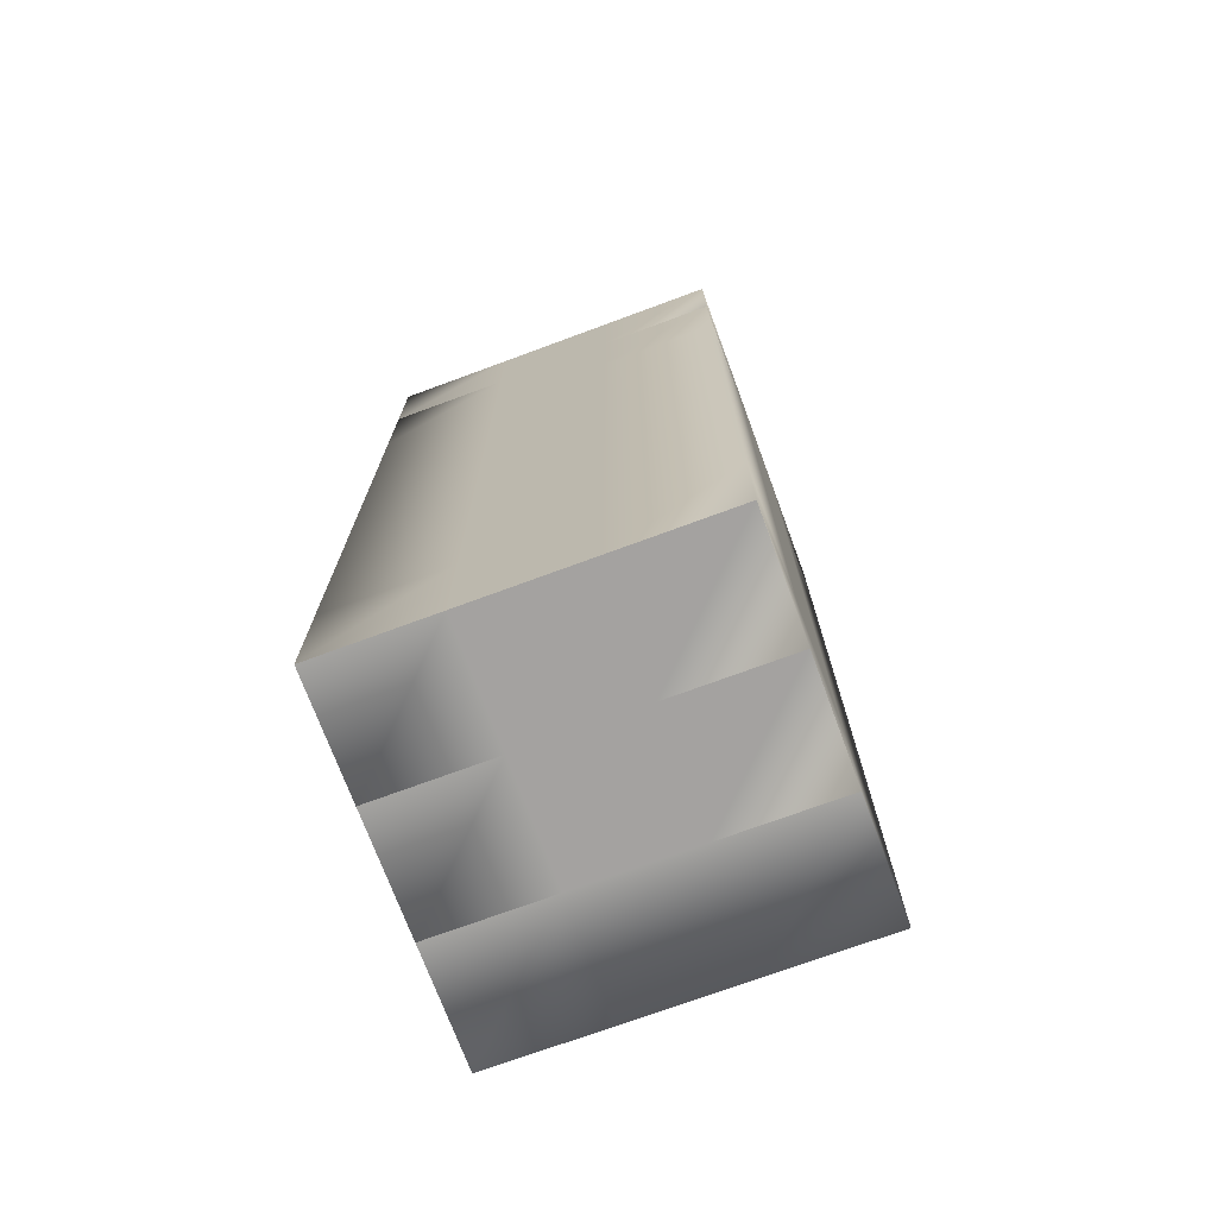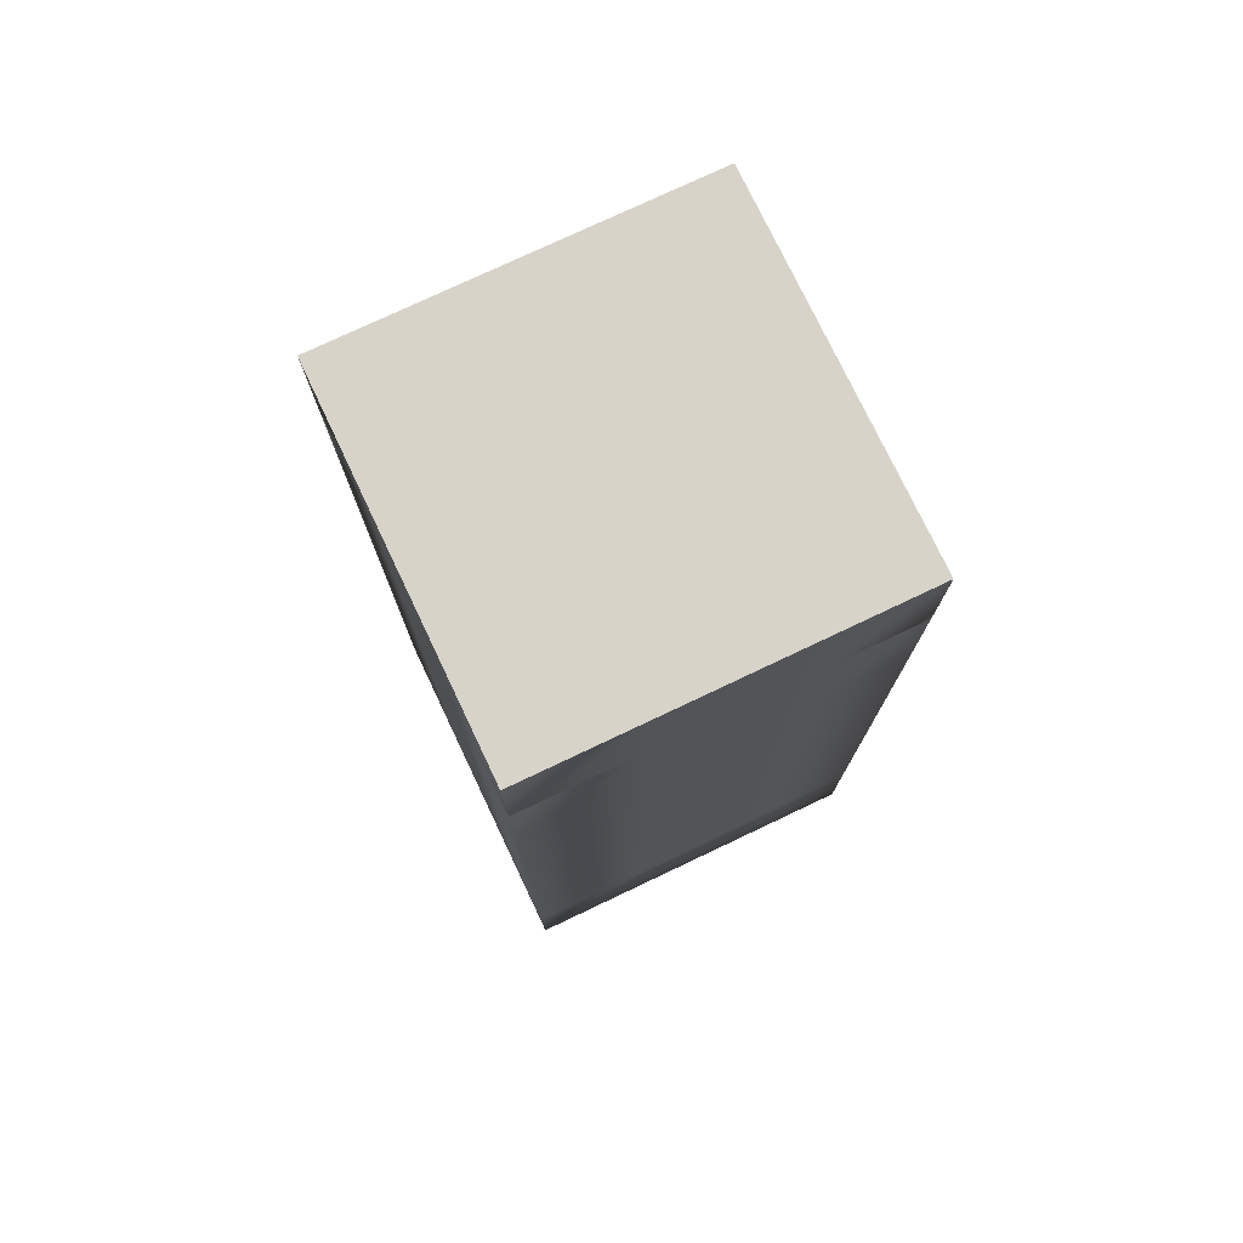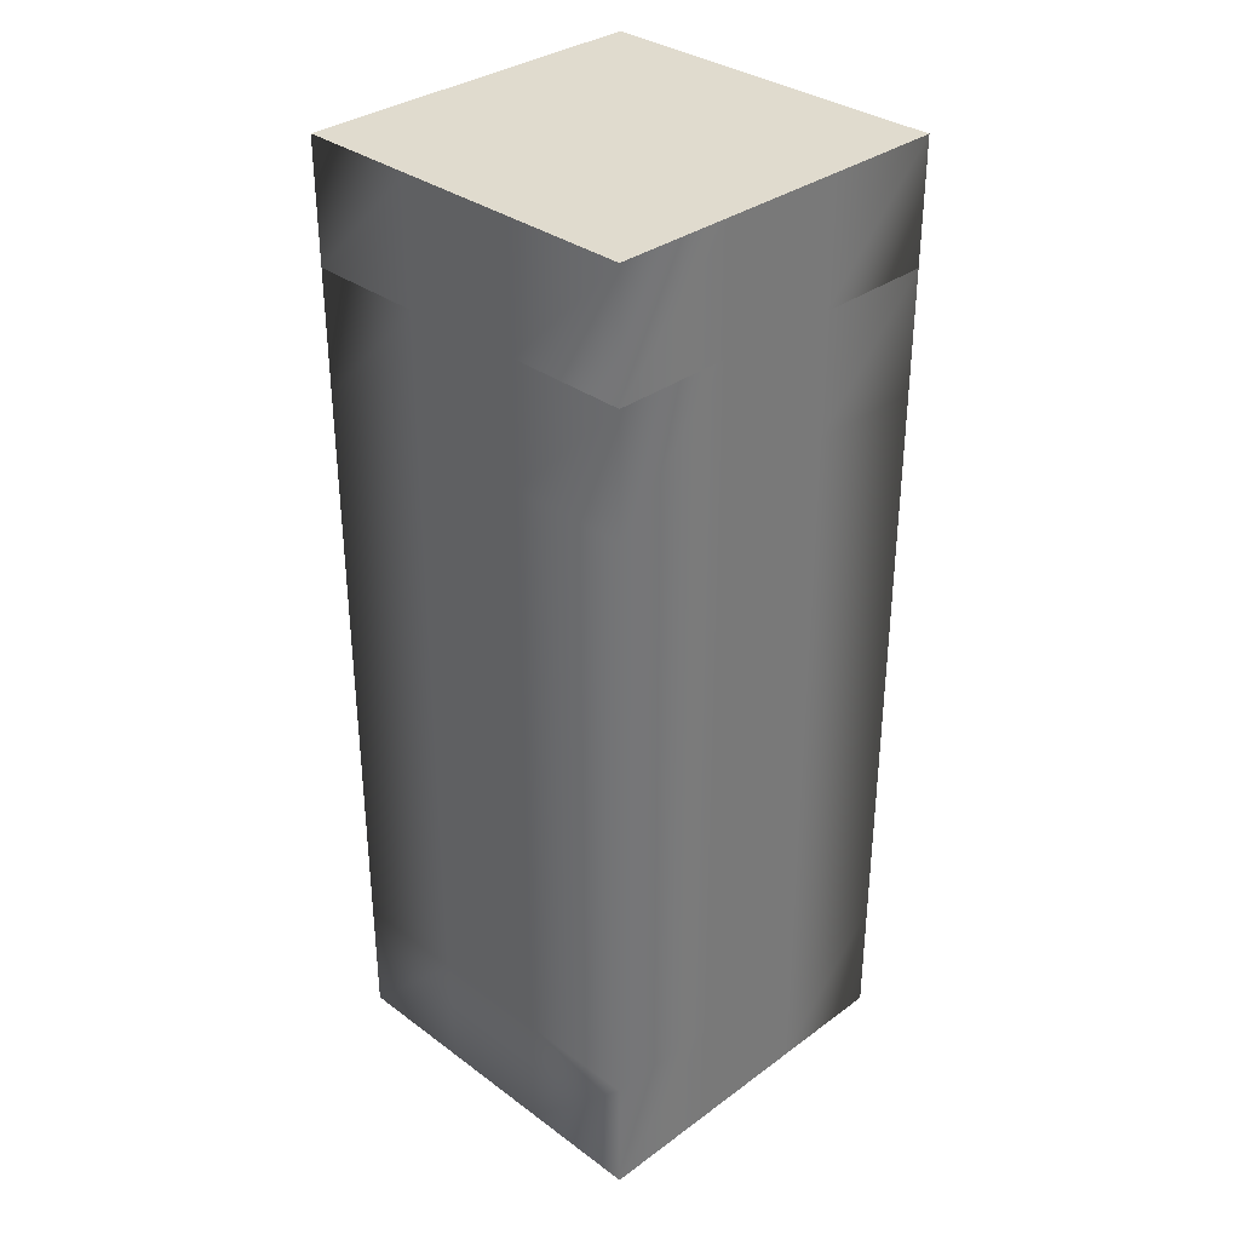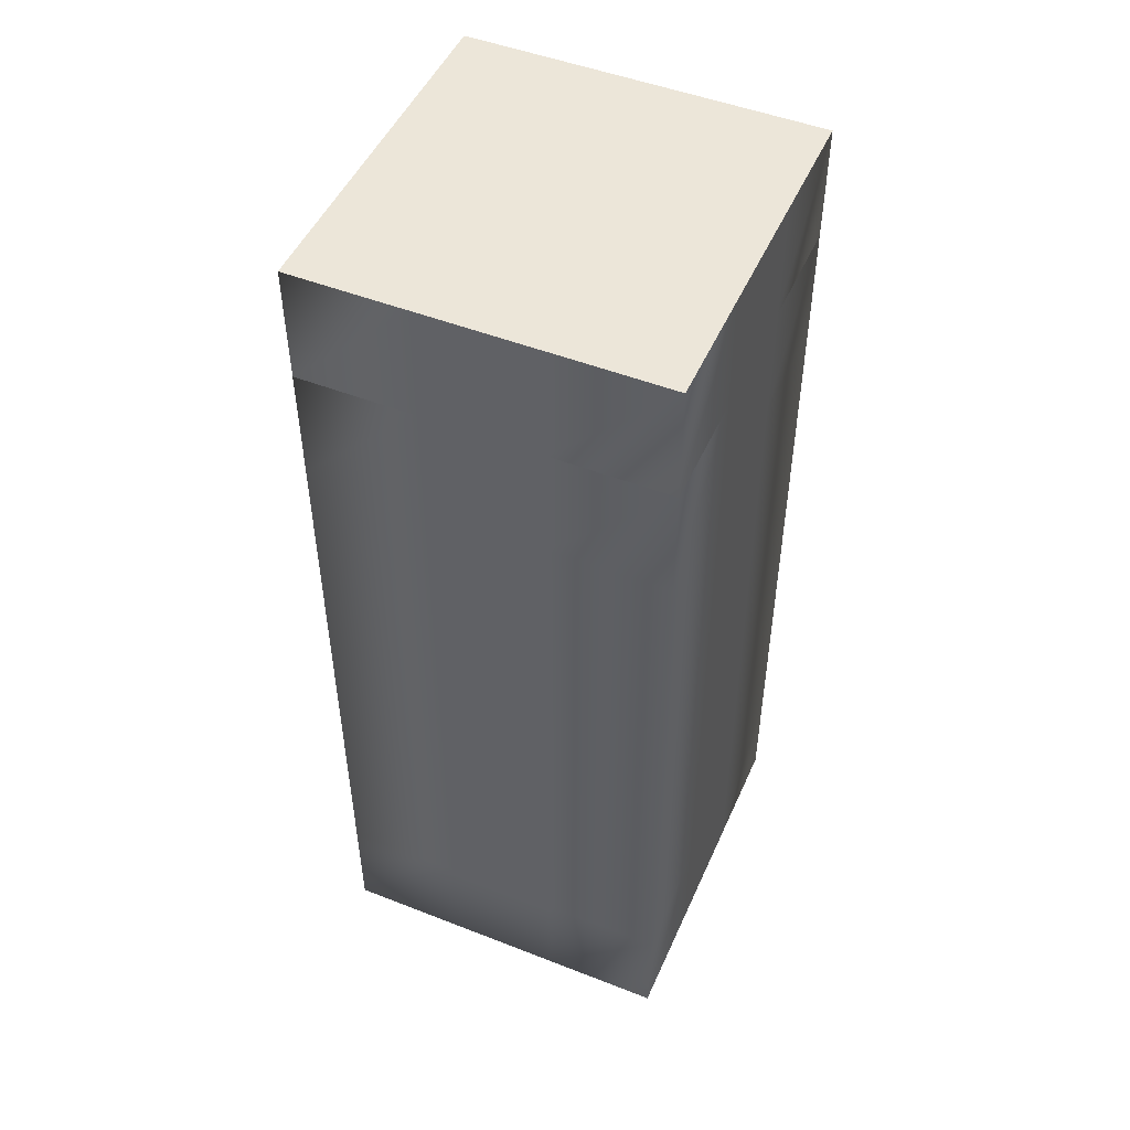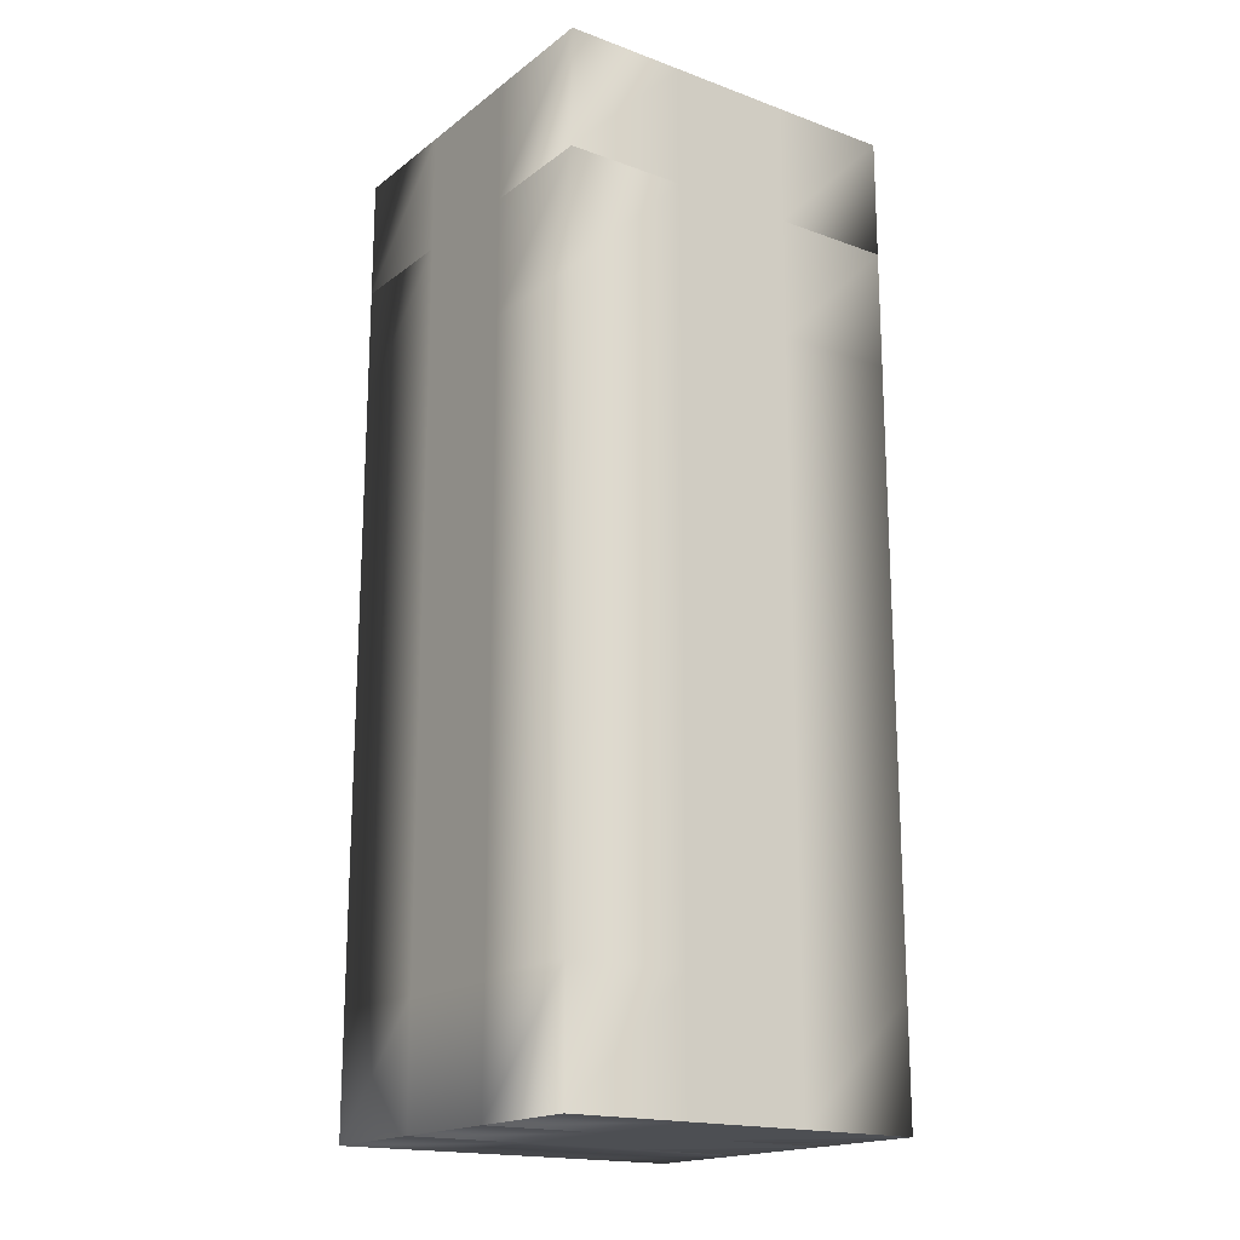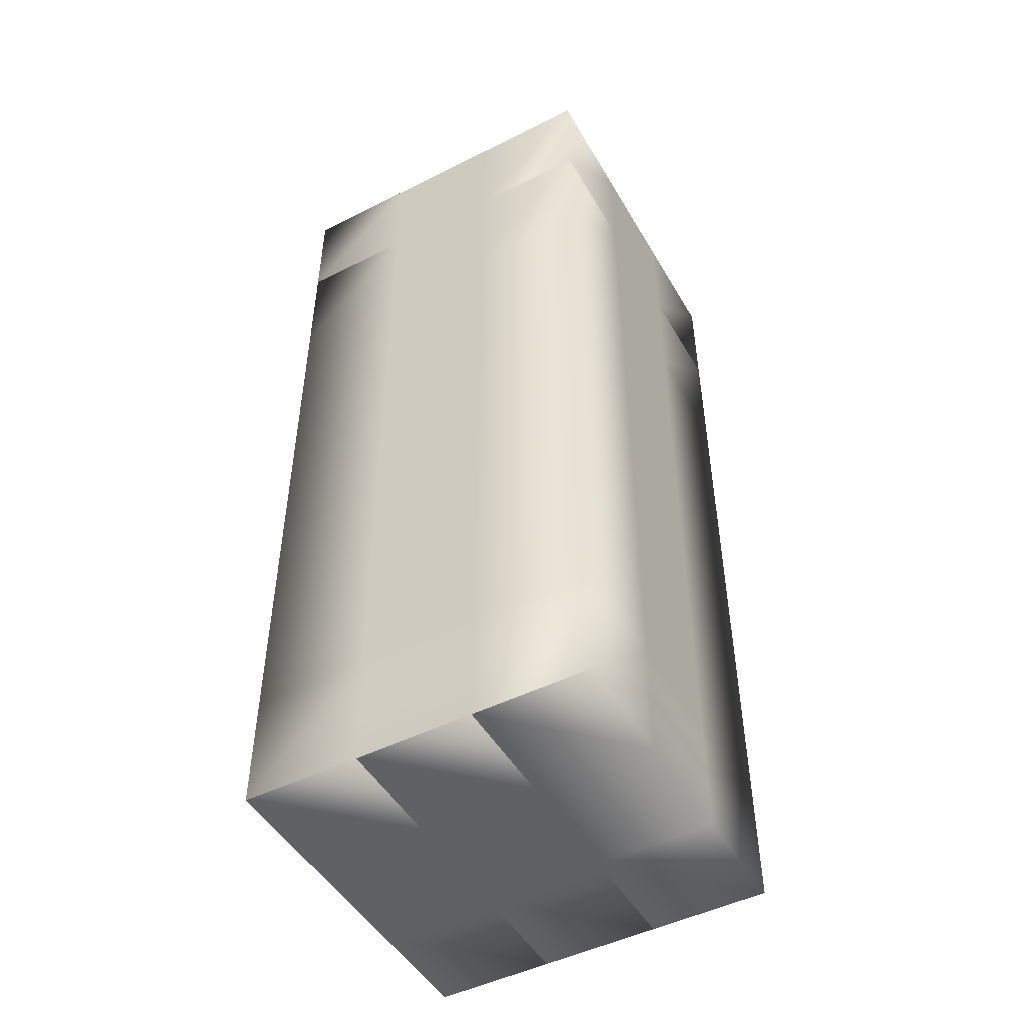
<metadata>
{"format":"obj","ext":"obj","renderer":"f3d","projection":"perspective","resolution":1024,"background":"white","views":[{"elev":-72.7,"azim":110.3,"up":"+Y"},{"elev":76.3,"azim":-115.4,"up":"+Y"},{"elev":33.5,"azim":45.1,"up":"+Y"},{"elev":49.3,"azim":23.4,"up":"+Y"},{"elev":-18.0,"azim":54.7,"up":"+Y"},{"elev":-48.6,"azim":-150.8,"up":"+Y"}]}
</metadata>
<code>
o Default
v 6 0 0
v 6 2 0
v 4 2 0
v 4 0 0
v 2 2 0
v 2 0 0
v 0 2 0
v 0 0 0
v 0 0 4
v 0 2 4
v 0 2 6
v 0 0 6
v 0 0 2
v 0 2 2
v 2 2 6
v 2 0 6
v 4 2 6
v 4 0 6
v 6 2 6
v 6 0 6
v 6 2 4
v 6 0 4
v 6 2 2
v 6 0 2
v 6 -4 0
v 6 -2 0
v 4 -2 0
v 4 -4 0
v 2 -2 0
v 2 -4 0
v 0 -2 0
v 0 -4 0
v 0 -4 4
v 0 -2 4
v 0 -2 6
v 0 -4 6
v 0 -4 2
v 0 -2 2
v 6 -4 2
v 6 -2 2
v 6 -4 4
v 6 -2 4
v 6 -4 6
v 6 -2 6
v 2 -2 6
v 2 -4 6
v 4 -2 6
v 4 -4 6
v 6 -8 0
v 6 -6 0
v 4 -6 0
v 4 -8 0
v 2 -6 0
v 2 -8 0
v 0 -6 0
v 0 -8 0
v 0 -6 2
v 0 -8 2
v 0 -6 4
v 0 -8 4
v 0 -6 6
v 0 -8 6
v 2 -6 6
v 2 -8 6
v 4 -6 6
v 4 -8 6
v 6 -6 6
v 6 -8 6
v 6 -8 2
v 6 -6 2
v 6 -8 4
v 6 -6 4
v 2 -14 4
v 4 -14 4
v 4 -14 2
v 2 -14 2
v 4 -14 6
v 6 -14 6
v 6 -14 4
v 4 -14 4
v 6 -14 2
v 4 -14 2
v 6 -14 0
v 4 -14 0
v 4 -14 0
v 2 -14 0
v 2 -14 6
v 4 -14 6
v 0 -14 6
v 2 -14 6
v 2 -14 4
v 0 -14 4
v 2 -14 2
v 0 -14 2
v 2 -14 0
v 0 -14 0
v 0 -12 0
v 0 -12 2
v 0 -12 4
v 0 -12 6
v 2 -12 6
v 4 -12 6
v 6 -12 6
v 6 -14 6
v 2 -12 0
v 4 -12 0
v 6 -14 0
v 6 -12 0
v 6 -12 4
v 6 -14 4
v 6 -12 2
v 6 -14 2
v 4 2 4
v 2 2 4
v 2 2 2
v 4 2 2
v 6 2 4
v 4 2 4
v 4 2 2
v 6 2 2
v 4 2 0
v 6 2 0
v 2 2 0
v 4 2 0
v 2 2 2
v 0 2 2
v 0 2 0
v 2 2 0
v 2 2 4
v 0 2 4
v 2 2 6
v 0 2 6
v 4 2 6
v 2 2 6
v 6 2 6
v 4 2 6
v 4 -10 6
v 6 -10 6
v 2 -10 6
v 0 -10 6
v 6 -10 4
v 6 -10 2
v 6 -10 0
v 2 -10 0
v 0 -10 0
v 4 -10 0
v 0 -10 2
v 0 -10 4
v 0 0 0
v 0 0 2
v 0 0 4
v 0 0 6
v 2 0 0
v 4 0 0
v 6 0 0
v 4 0 6
v 6 0 6
v 2 0 6
v 6 0 4
v 6 0 2
g Scene
f 1 3 2
f 1 4 3
f 4 5 3
f 4 6 5
f 6 7 5
f 6 8 7
f 9 11 10
f 9 12 11
f 13 10 14
f 13 9 10
f 8 14 7
f 8 13 14
f 12 15 11
f 12 16 15
f 16 17 15
f 16 18 17
f 18 19 17
f 18 20 19
f 20 21 19
f 20 22 21
f 22 23 21
f 22 24 23
f 24 2 23
f 24 1 2
f 25 27 26
f 25 28 27
f 28 29 27
f 28 30 29
f 30 31 29
f 30 32 31
f 33 35 34
f 33 36 35
f 37 34 38
f 37 33 34
f 32 38 31
f 32 37 38
f 39 26 40
f 39 25 26
f 41 40 42
f 41 39 40
f 43 42 44
f 43 41 42
f 36 45 35
f 36 46 45
f 46 47 45
f 46 48 47
f 48 44 47
f 48 43 44
f 49 51 50
f 49 52 51
f 52 53 51
f 52 54 53
f 54 55 53
f 54 56 55
f 56 57 55
f 56 58 57
f 58 59 57
f 58 60 59
f 60 61 59
f 60 62 61
f 62 63 61
f 62 64 63
f 64 65 63
f 64 66 65
f 66 67 65
f 66 68 67
f 69 50 70
f 69 49 50
f 71 70 72
f 71 69 70
f 68 72 67
f 68 71 72
f 73 75 74
f 73 76 75
f 77 79 78
f 77 80 79
f 80 81 79
f 80 82 81
f 82 83 81
f 82 84 83
f 76 85 75
f 76 86 85
f 87 74 88
f 87 73 74
f 89 91 90
f 89 92 91
f 92 93 91
f 92 94 93
f 94 95 93
f 94 96 95
f 96 98 97
f 96 94 98
f 94 99 98
f 94 92 99
f 92 100 99
f 92 89 100
f 89 101 100
f 89 87 101
f 87 102 101
f 87 77 102
f 77 103 102
f 77 104 103
f 86 97 105
f 86 96 97
f 84 105 106
f 84 86 105
f 107 106 108
f 107 84 106
f 104 109 103
f 104 110 109
f 110 111 109
f 110 112 111
f 112 108 111
f 112 107 108
f 113 115 114
f 113 116 115
f 117 119 118
f 117 120 119
f 120 121 119
f 120 122 121
f 116 123 115
f 116 124 123
f 125 127 126
f 125 128 127
f 129 126 130
f 129 125 126
f 131 130 132
f 131 129 130
f 133 114 134
f 133 113 114
f 135 118 136
f 135 117 118
f 102 138 137
f 102 103 138
f 101 137 139
f 101 102 137
f 100 139 140
f 100 101 139
f 103 141 138
f 103 109 141
f 109 142 141
f 109 111 142
f 111 143 142
f 111 108 143
f 105 145 144
f 105 97 145
f 106 144 146
f 106 105 144
f 108 146 143
f 108 106 146
f 97 147 145
f 97 98 147
f 98 148 147
f 98 99 148
f 99 140 148
f 99 100 140
f 143 52 49
f 143 146 52
f 146 54 52
f 146 144 54
f 144 56 54
f 144 145 56
f 142 49 69
f 142 143 49
f 141 69 71
f 141 142 69
f 138 71 68
f 138 141 71
f 140 64 62
f 140 139 64
f 139 66 64
f 139 137 66
f 137 68 66
f 137 138 68
f 148 62 60
f 148 140 62
f 147 60 58
f 147 148 60
f 145 58 56
f 145 147 58
f 59 36 33
f 59 61 36
f 57 33 37
f 57 59 33
f 55 37 32
f 55 57 37
f 53 32 30
f 53 55 32
f 51 30 28
f 51 53 30
f 50 28 25
f 50 51 28
f 67 41 43
f 67 72 41
f 72 39 41
f 72 70 39
f 70 25 39
f 70 50 25
f 65 43 48
f 65 67 43
f 63 48 46
f 63 65 48
f 61 46 36
f 61 63 46
f 31 150 149
f 31 38 150
f 38 151 150
f 38 34 151
f 34 152 151
f 34 35 152
f 29 149 153
f 29 31 149
f 27 153 154
f 27 29 153
f 26 154 155
f 26 27 154
f 47 157 156
f 47 44 157
f 45 156 158
f 45 47 156
f 35 158 152
f 35 45 158
f 44 159 157
f 44 42 159
f 42 160 159
f 42 40 160
f 40 155 160
f 40 26 155

</code>
